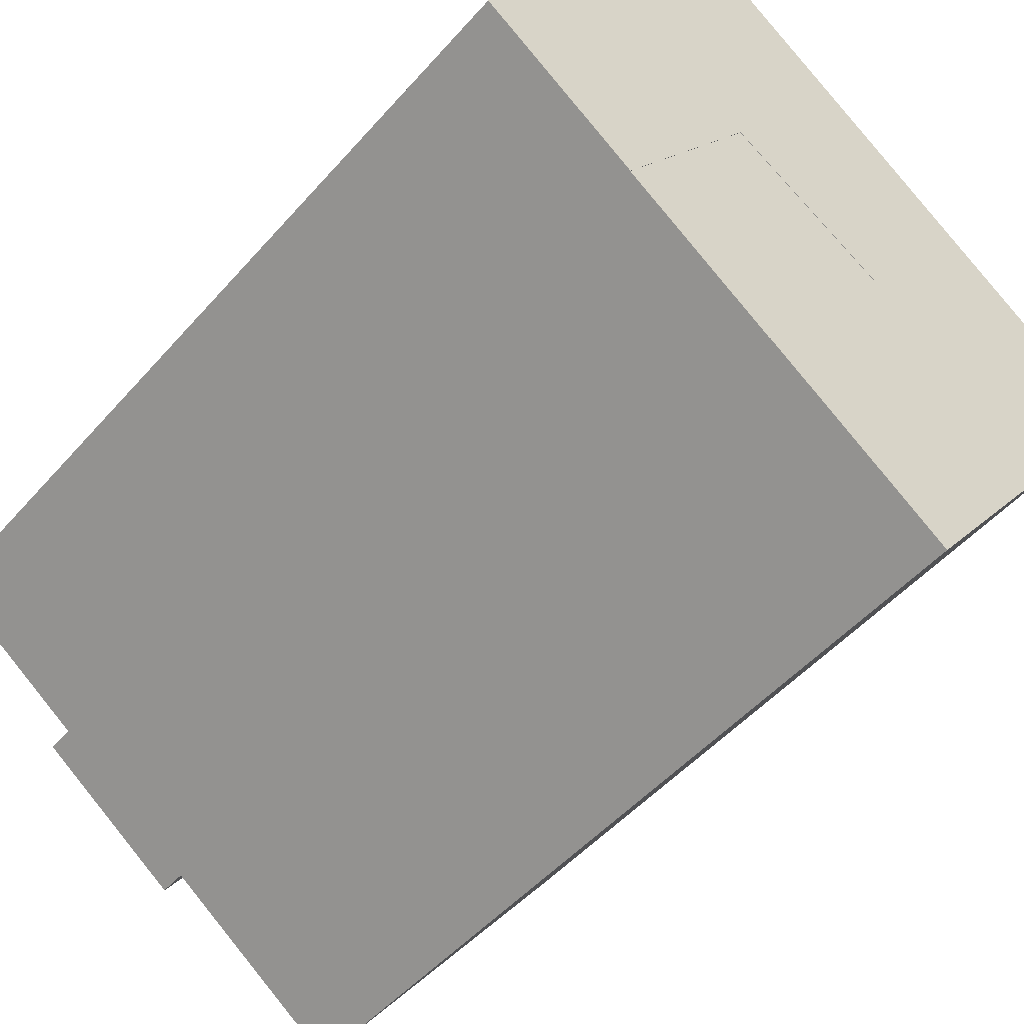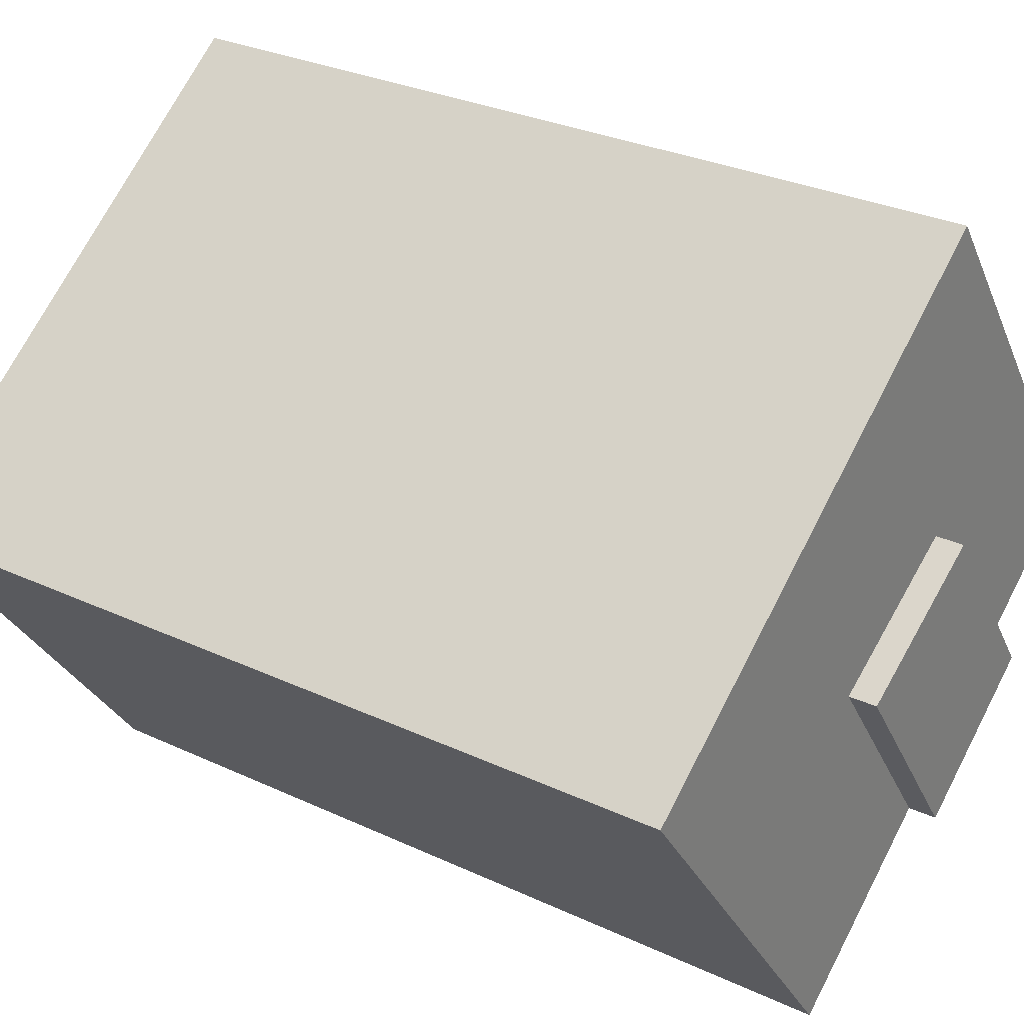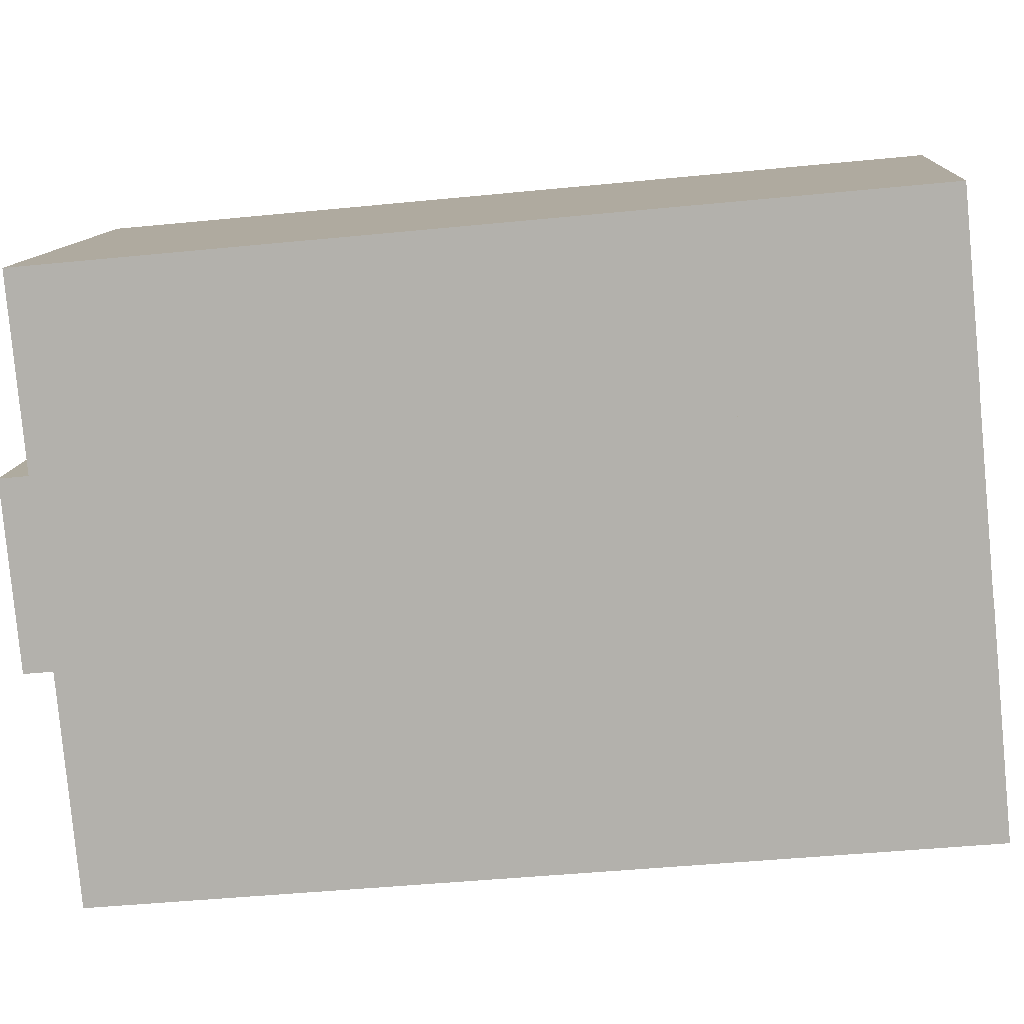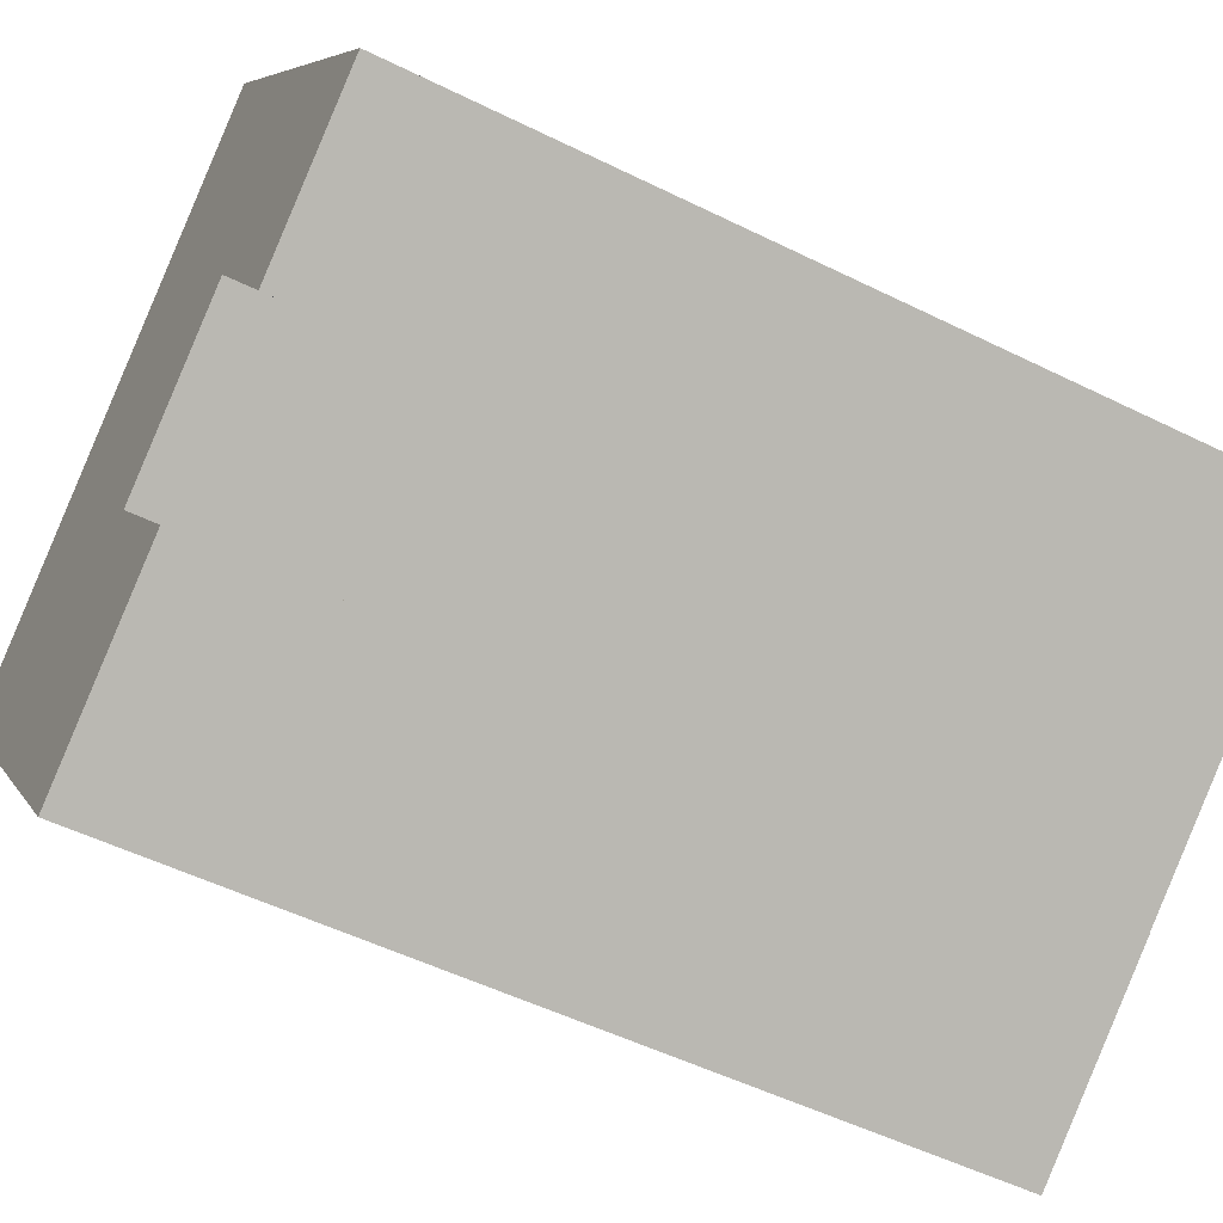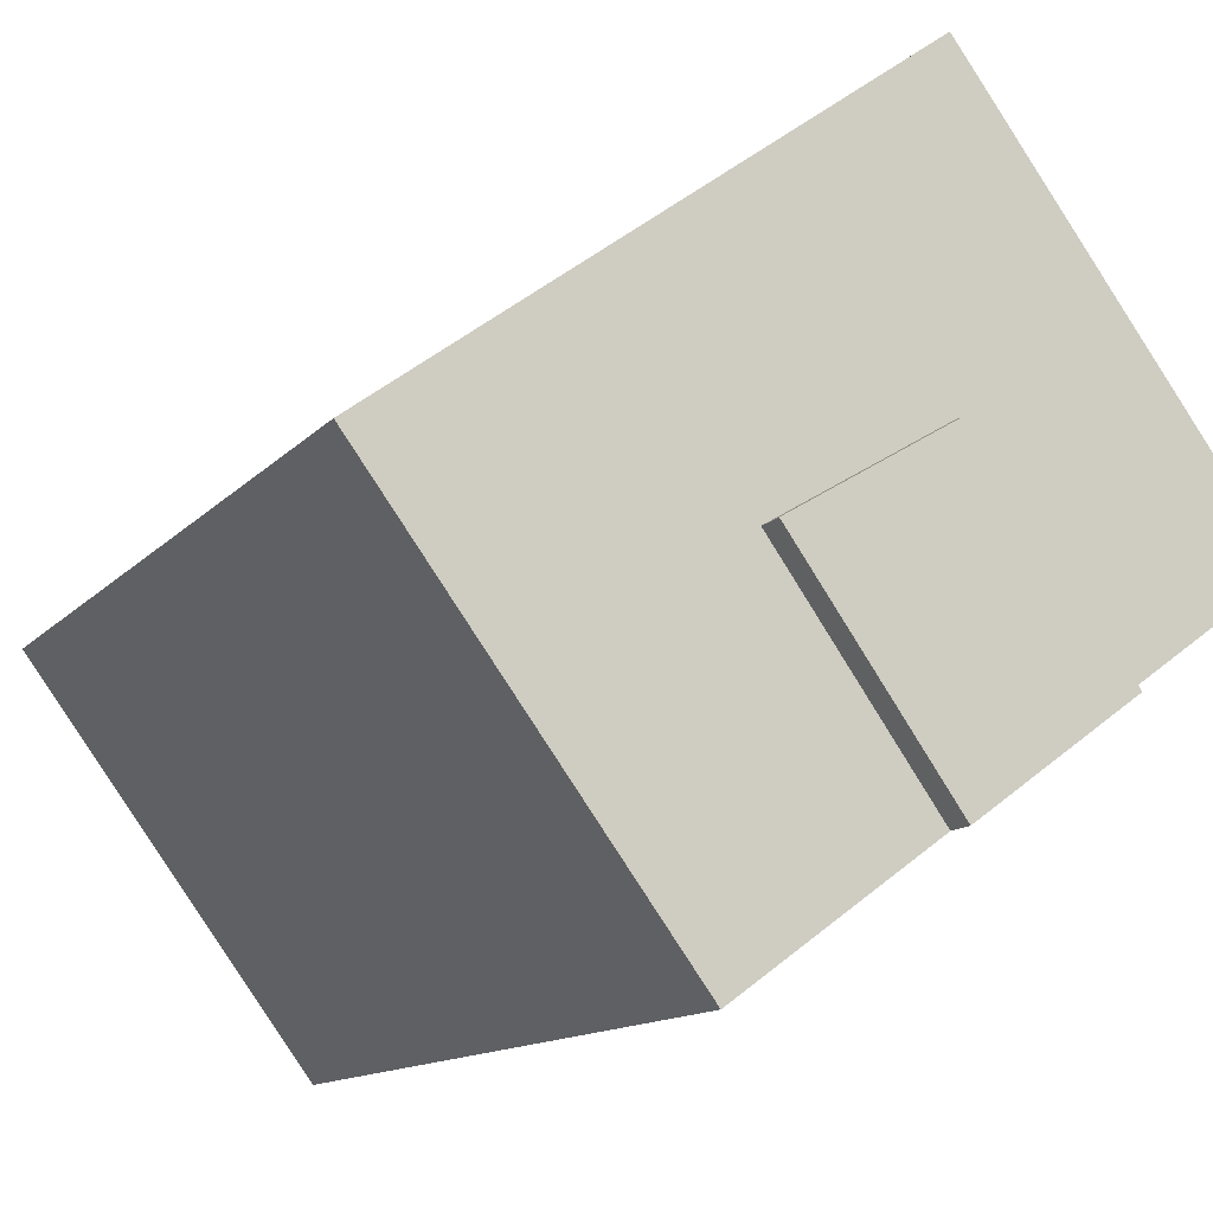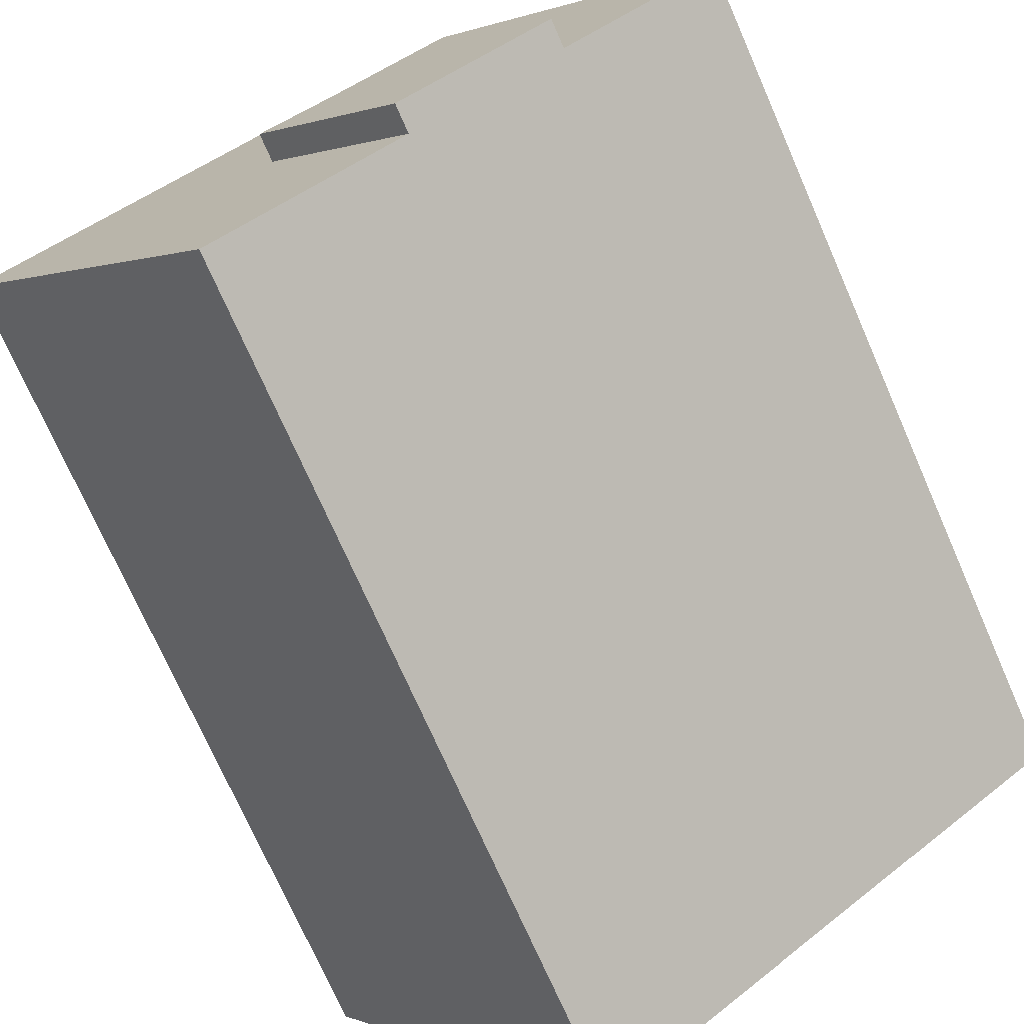
<metadata>
{"format":"obj","ext":"obj","renderer":"f3d","projection":"perspective","resolution":1024,"background":"white","views":[{"elev":-49.1,"azim":-39.1,"up":"+Z"},{"elev":29.2,"azim":124.8,"up":"+Z"},{"elev":-44.0,"azim":-83.3,"up":"+Z"},{"elev":-51.2,"azim":-118.4,"up":"+Z"},{"elev":-12.2,"azim":156.0,"up":"+Z"},{"elev":-73.0,"azim":-156.3,"up":"+Z"}]}
</metadata>
<code>
v  8.345 -1.457e-16 2.38
v  8.54 3.809e-16 -6.221
v  12.77 1.656e-17 -0.2704
v  4.347 1.939e-16 -3.167
v  13.75 -0.009998 -10.02
v  12.77 -0.009998 -0.2704
v  8.54 -0.009998 -6.221
v  4.347 -0.009998 -3.167
v  8.105 -0.009998 11.12
v  0 -0.009998 -6.122e-19
v  8.345 -0.009998 2.38
v  21.89 -0.009998 0.9475
v  4.348 25.13 -3.168
v  12.77 25.13 -0.2712
v  8.54 25.13 -6.222
v  8.345 25.13 2.379
v  8.54 24.32 -6.222
v  12.77 24.32 -0.2712
v  13.75 24.32 -10.02
v  21.89 24.32 0.9468
v  0.0005188 24.32 -0.0007702
v  8.106 24.32 11.12
v  4.348 24.32 -3.168
v  8.345 24.32 2.379
g defaultobject
f 1 2 3
f 2 1 4
f 5 6 7
f 8 9 10
f 9 8 11
f 9 11 12
f 12 11 6
f 12 6 5
f 13 14 15
f 14 13 16
f 17 18 19
f 20 19 18
f 21 22 23
f 24 23 22
f 18 24 22
f 20 18 22
f 5 20 12
f 20 5 19
f 17 5 7
f 5 17 19
f 18 7 6
f 7 18 17
f 24 6 11
f 6 24 18
f 8 24 11
f 24 8 23
f 16 4 1
f 4 16 13
f 3 16 1
f 16 3 14
f 2 14 3
f 14 2 15
f 13 2 4
f 2 13 15
f 21 8 10
f 8 21 23
f 22 10 9
f 10 22 21
f 12 22 9
f 22 12 20

</code>
